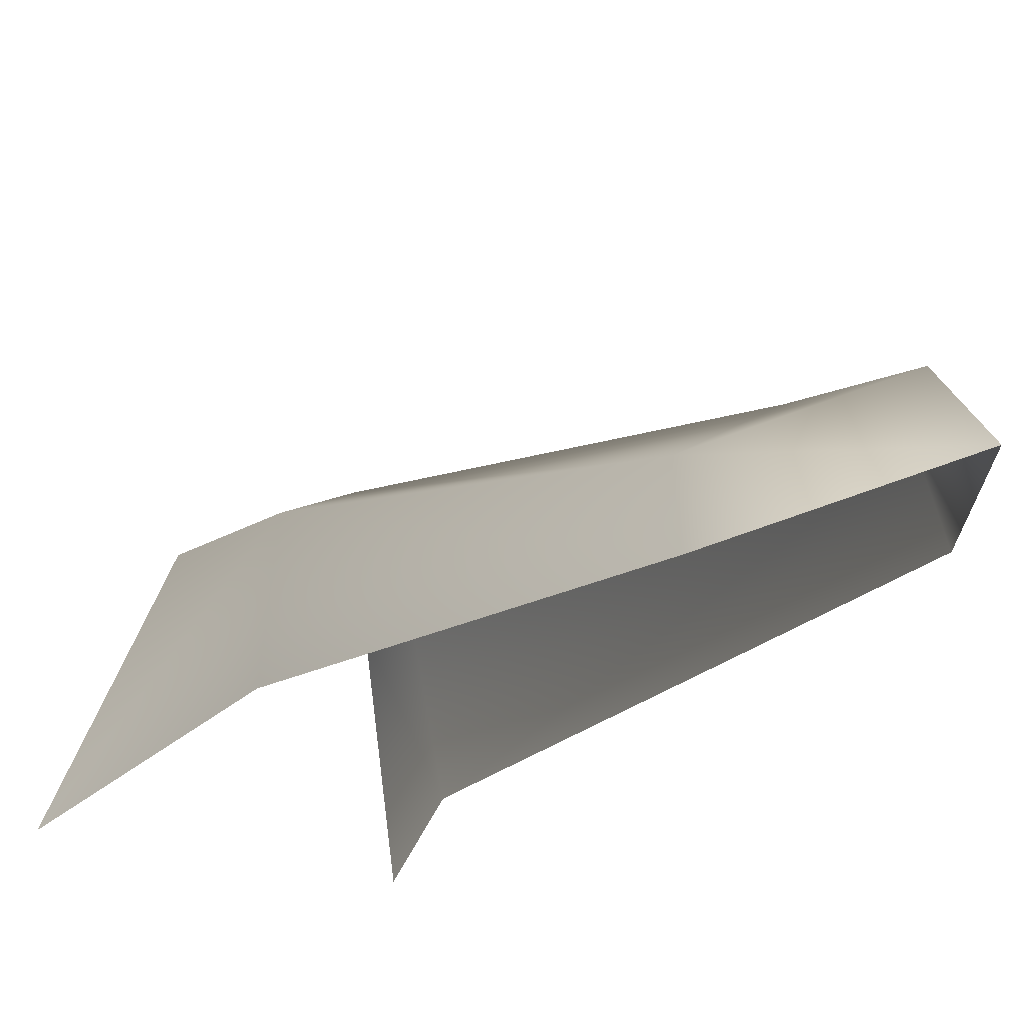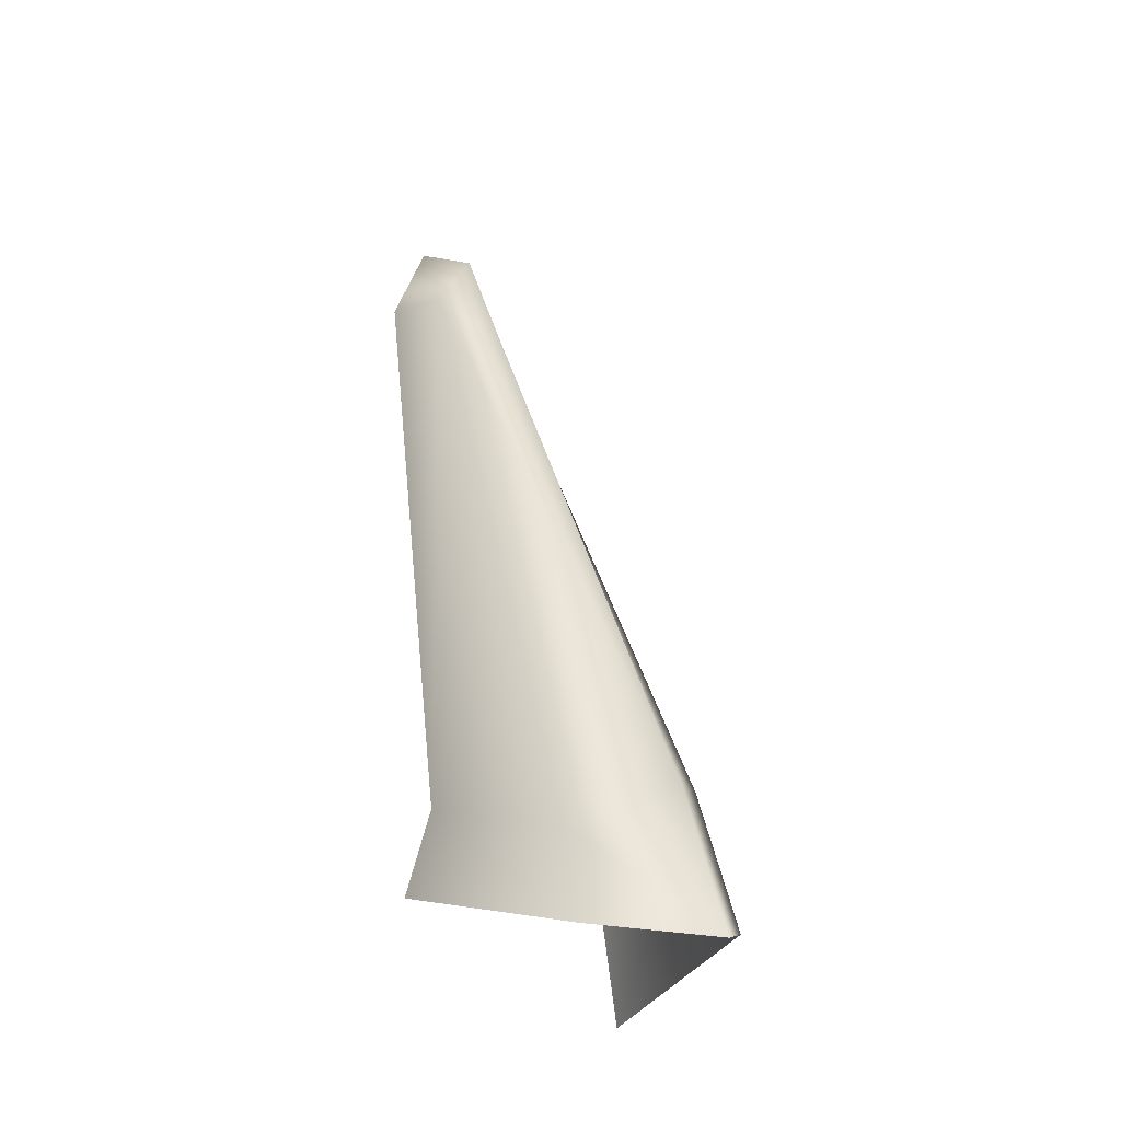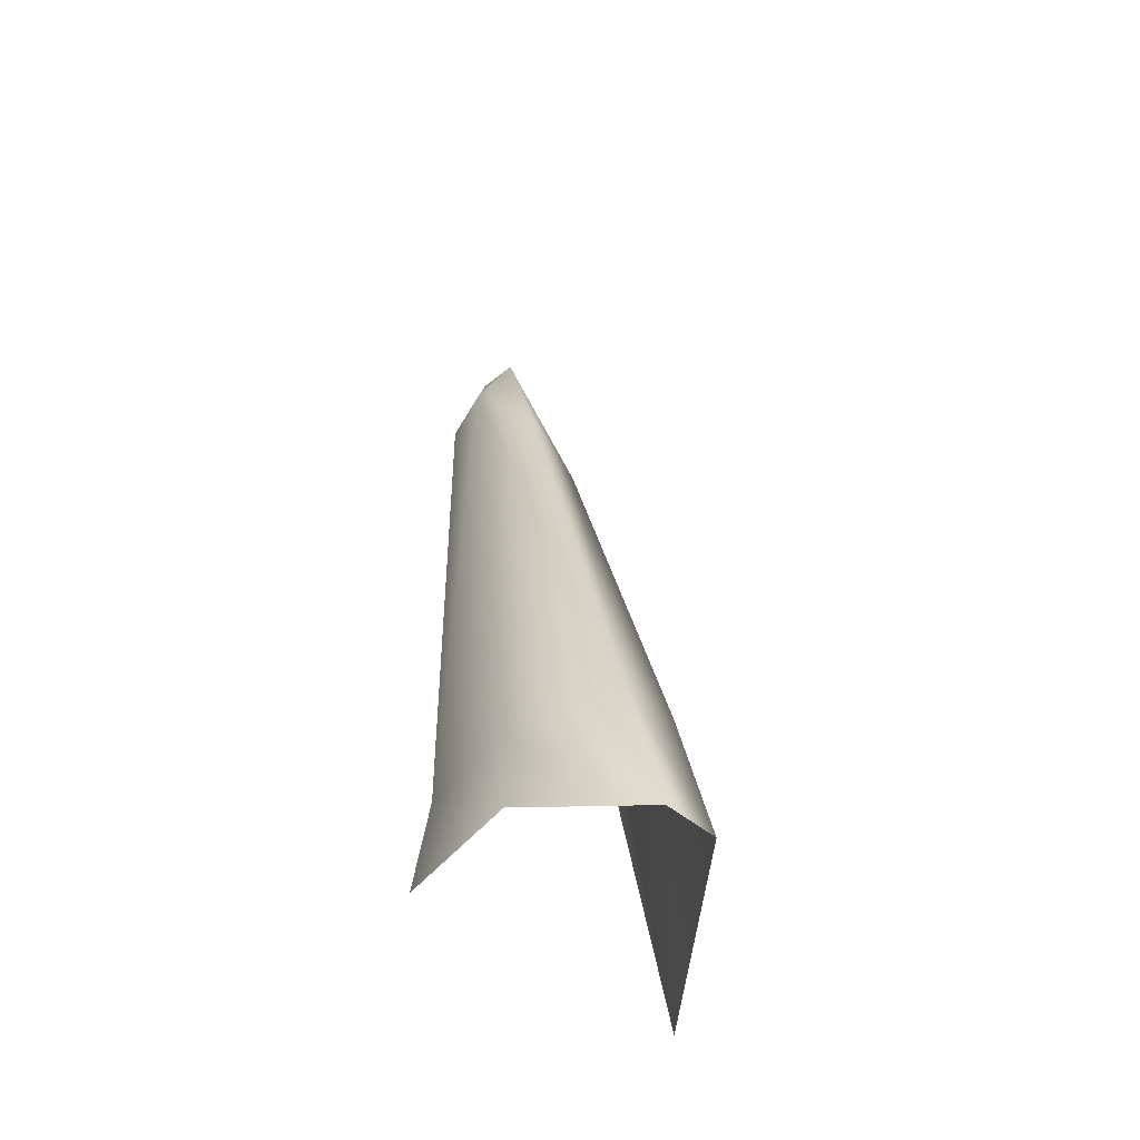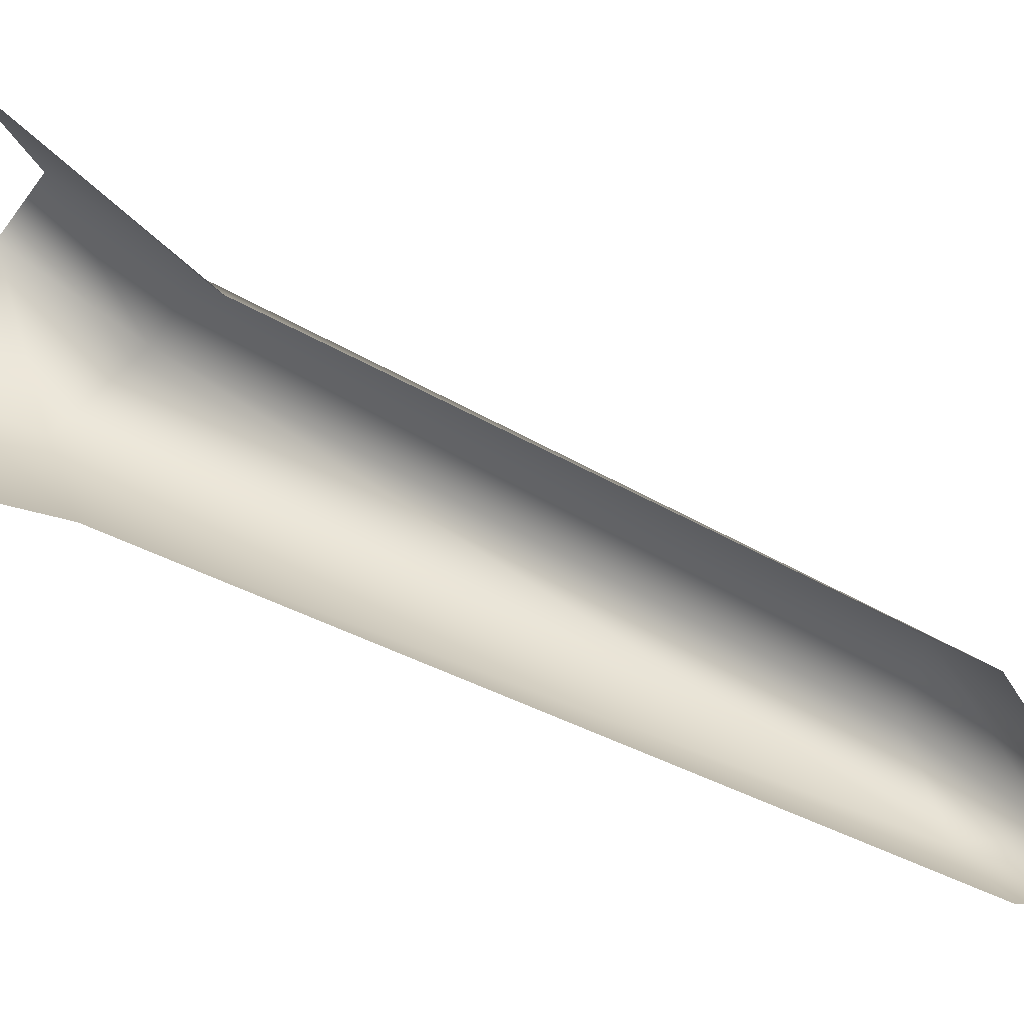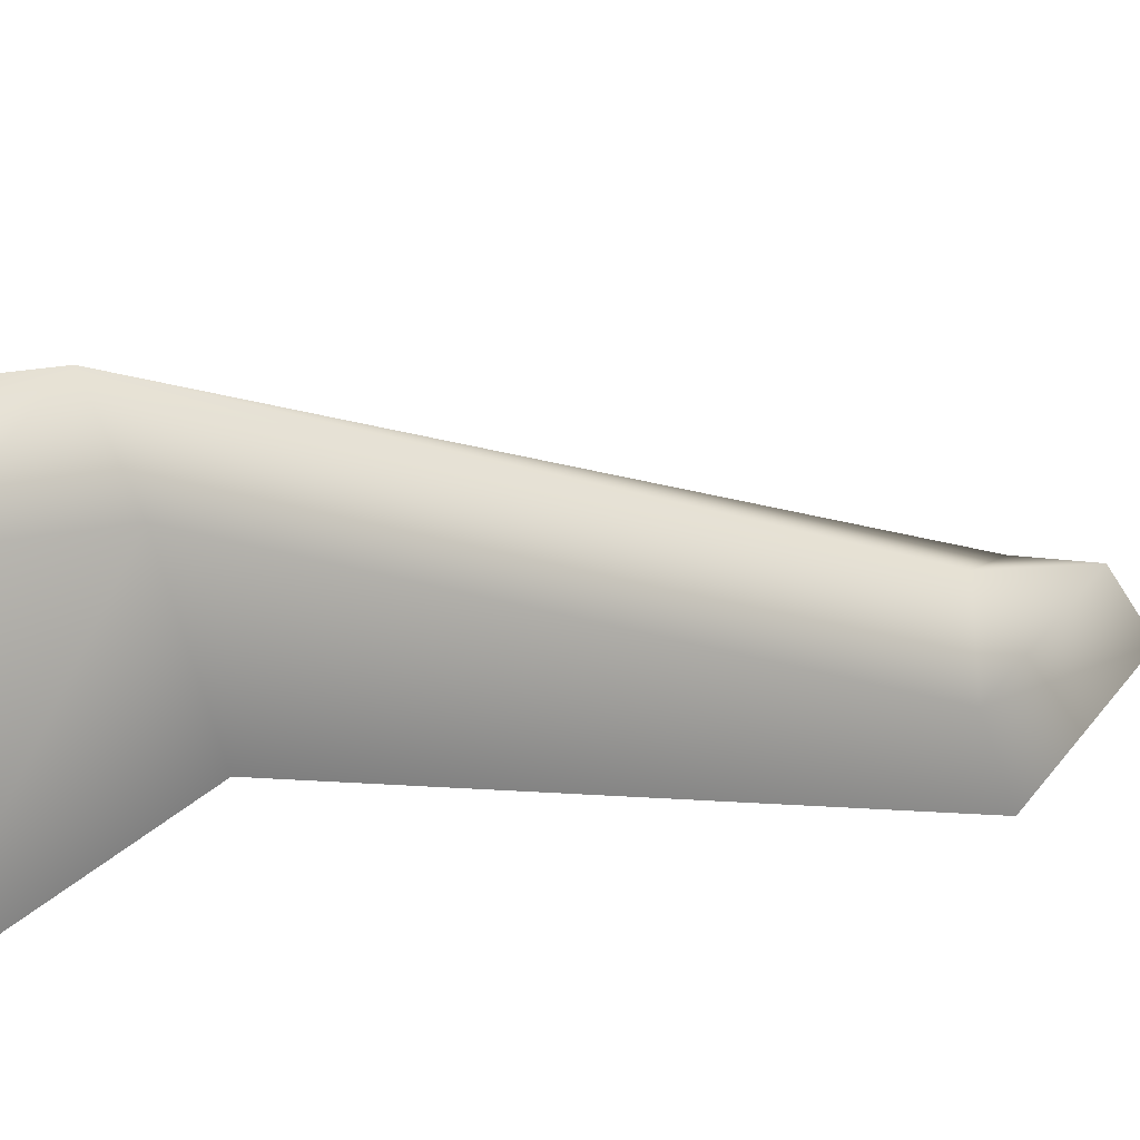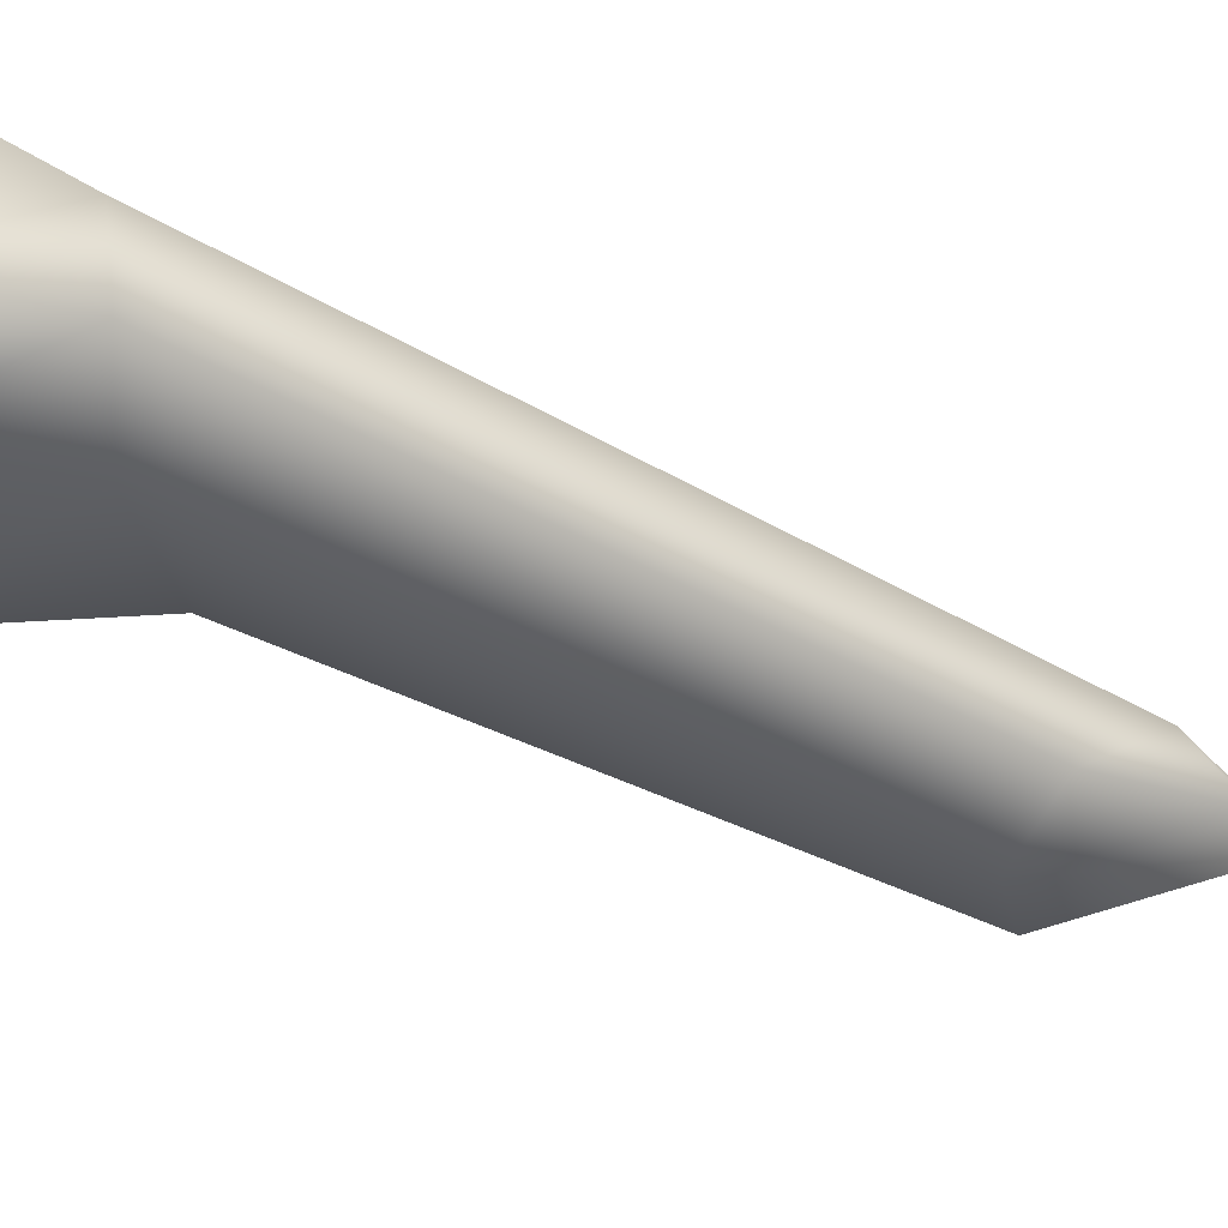
<metadata>
{"format":"obj","ext":"obj","renderer":"f3d","projection":"perspective","resolution":1024,"background":"white","views":[{"elev":-37.5,"azim":146.2,"up":"+Z"},{"elev":-21.1,"azim":-38.8,"up":"+Y"},{"elev":-38.2,"azim":-21.4,"up":"+Y"},{"elev":-78.2,"azim":65.7,"up":"+Z"},{"elev":42.4,"azim":69.3,"up":"+Z"},{"elev":79.1,"azim":106.4,"up":"+Z"}]}
</metadata>
<code>
g rock24
v -1.204e+04 589.4 -1.094e+04
v -1.202e+04 624.5 -1.094e+04
v -1.202e+04 656 -1.099e+04
v -1.204e+04 605.5 -1.1e+04
v -1.208e+04 121 -1.073e+04
v -1.208e+04 177.7 -1.076e+04
v -1.208e+04 211.7 -1.088e+04
v -1.208e+04 160.7 -1.09e+04
v -1.201e+04 115.5 -1.069e+04
v -1.203e+04 202.1 -1.072e+04
v -1.192e+04 98.64 -1.089e+04
v -1.197e+04 229.4 -1.087e+04
v -1.198e+04 212 -1.076e+04
v -1.197e+04 128.1 -1.073e+04
v -1.196e+04 540.7 -1.095e+04
v -1.195e+04 558 -1.101e+04
v -1.201e+04 554.4 -1.091e+04
f 15 16 3
f 13 15 10
f 15 13 16
f 12 16 13
f 13 11 12
f 11 13 14
f 10 14 13
f 14 10 9
f 6 9 10
f 9 6 5
f 3 2 15
f 17 15 2
f 15 17 10
f 1 10 17
f 10 1 6
f 7 6 1
f 6 7 5
f 8 5 7
f 17 2 1
f 3 1 2
f 1 3 4
f 1 4 7

</code>
